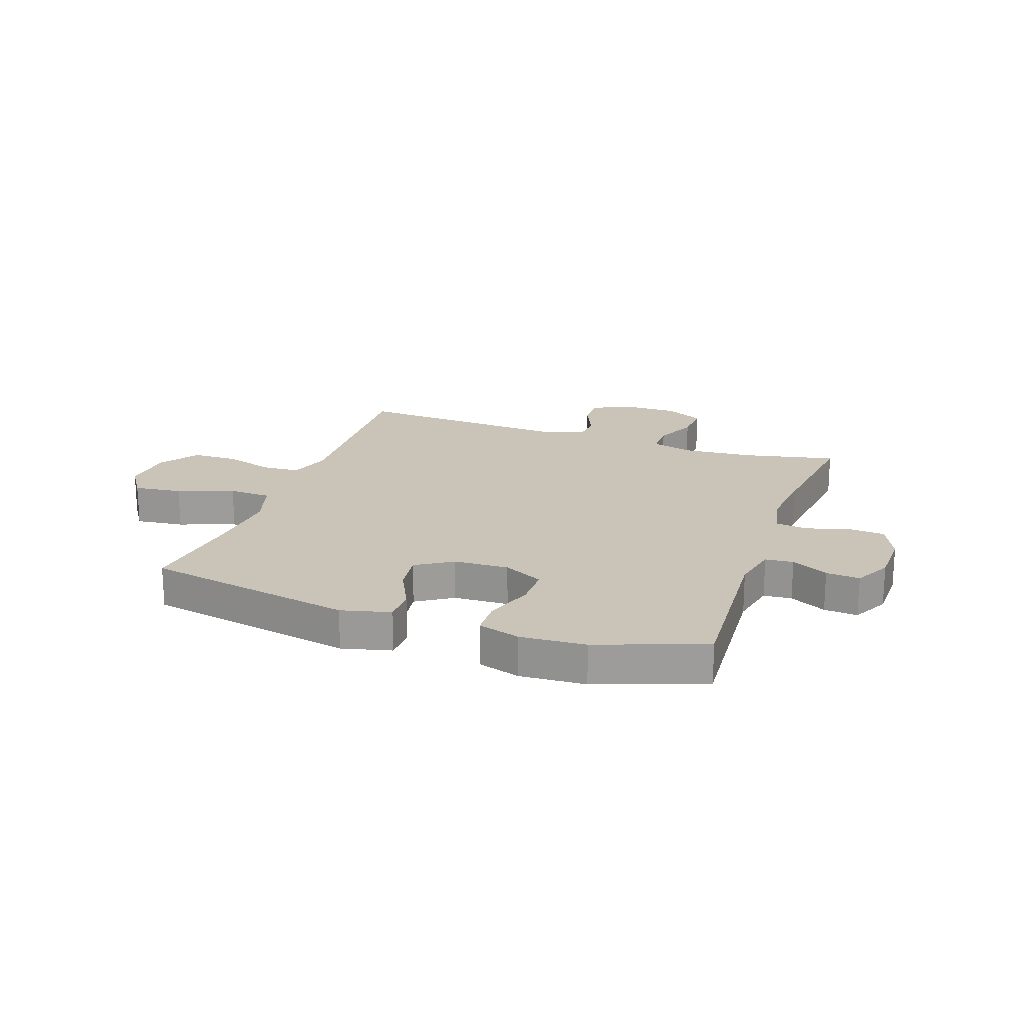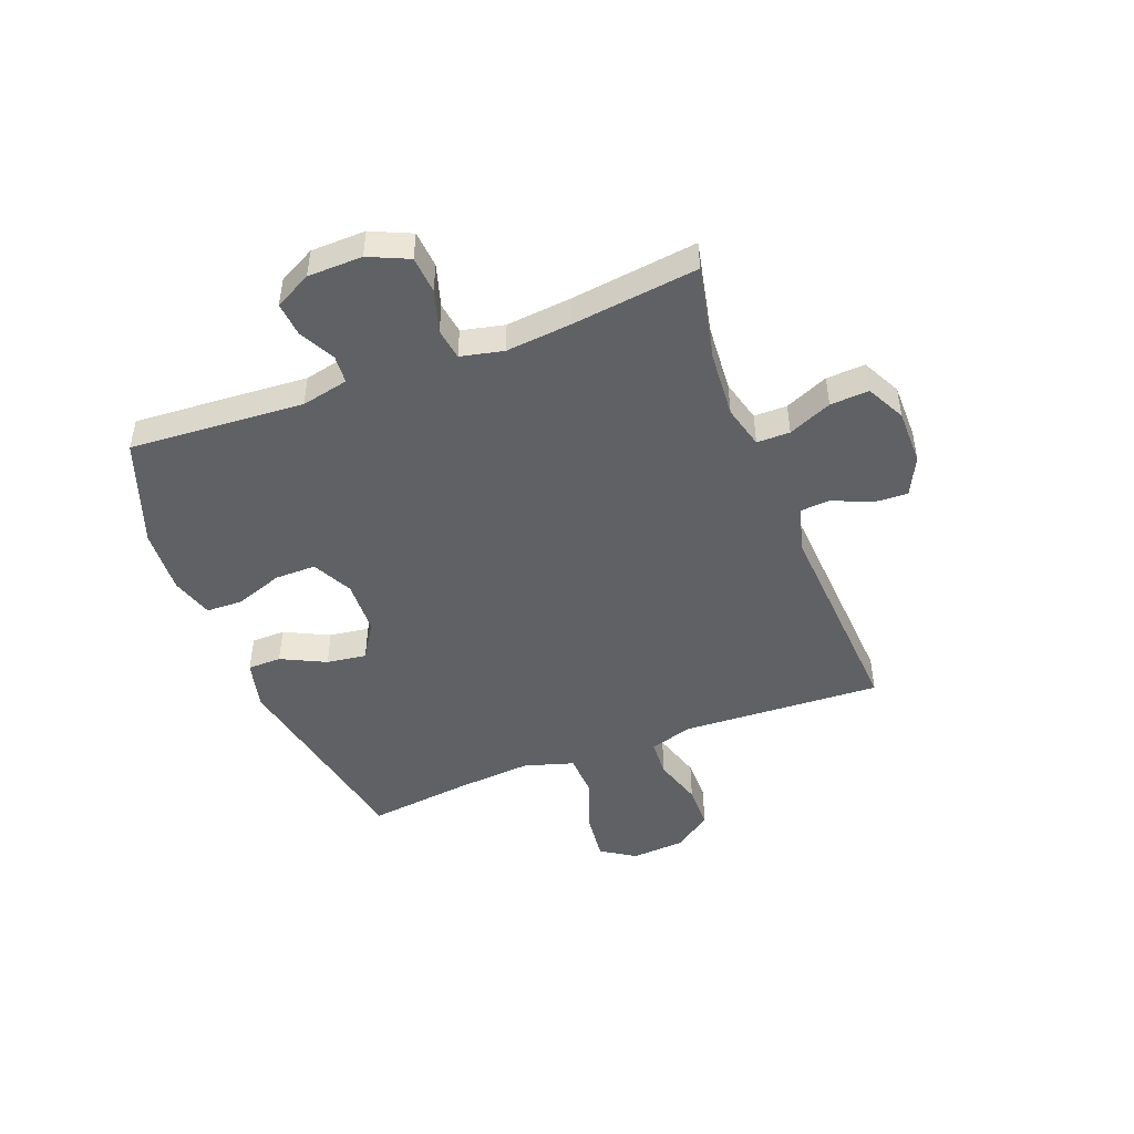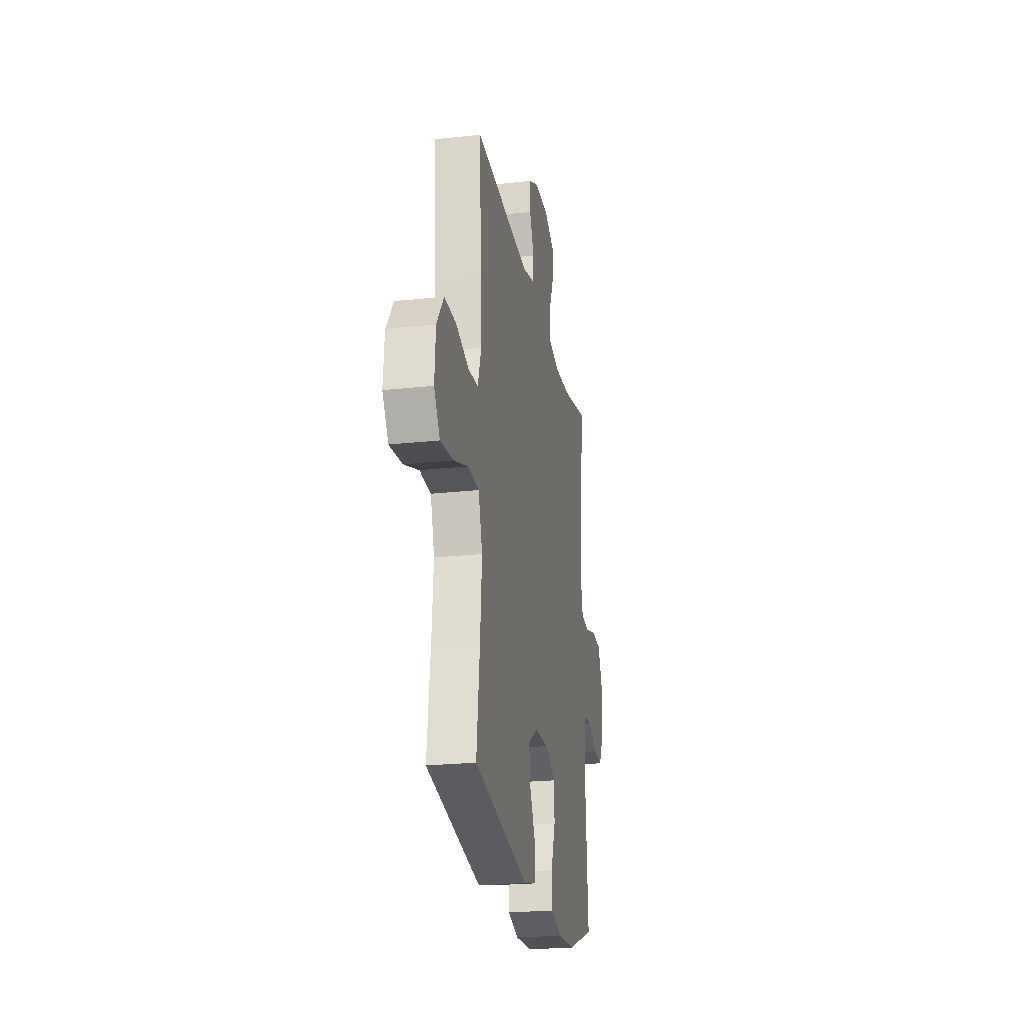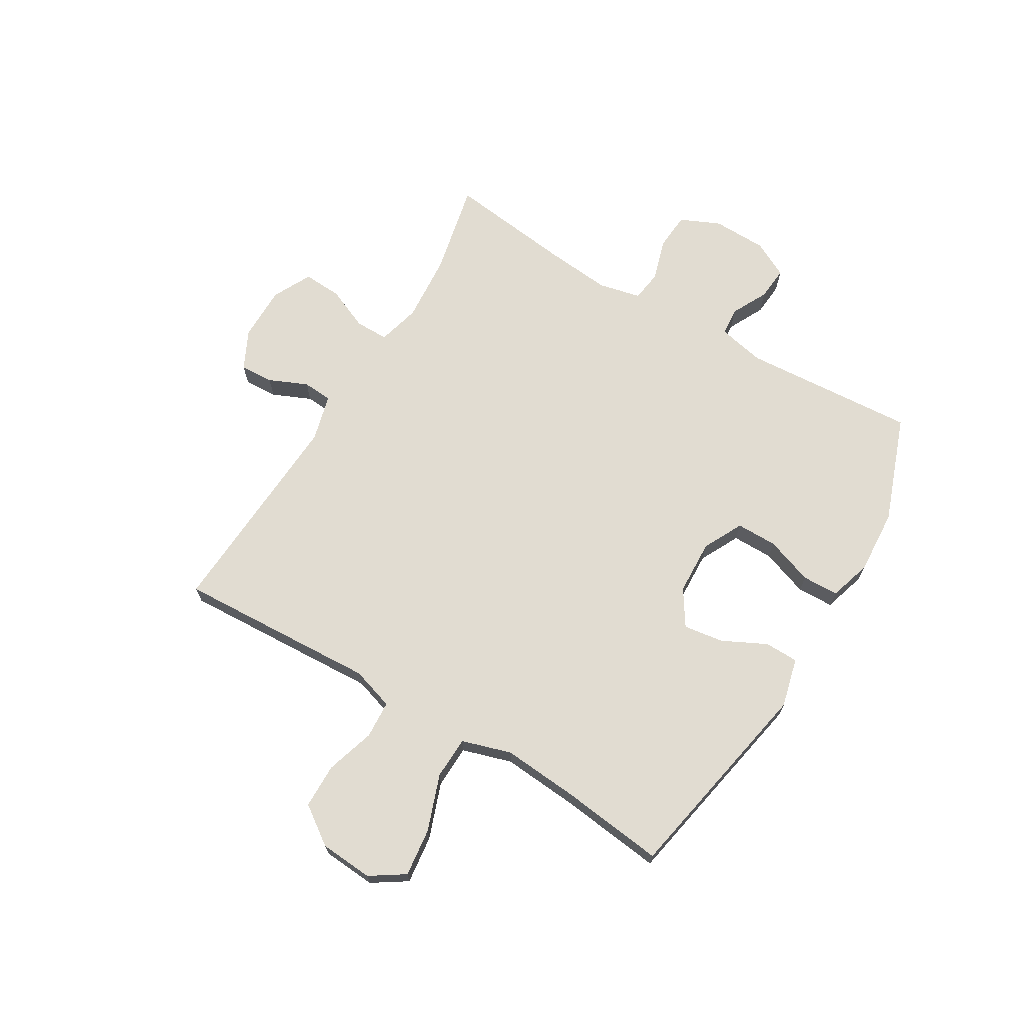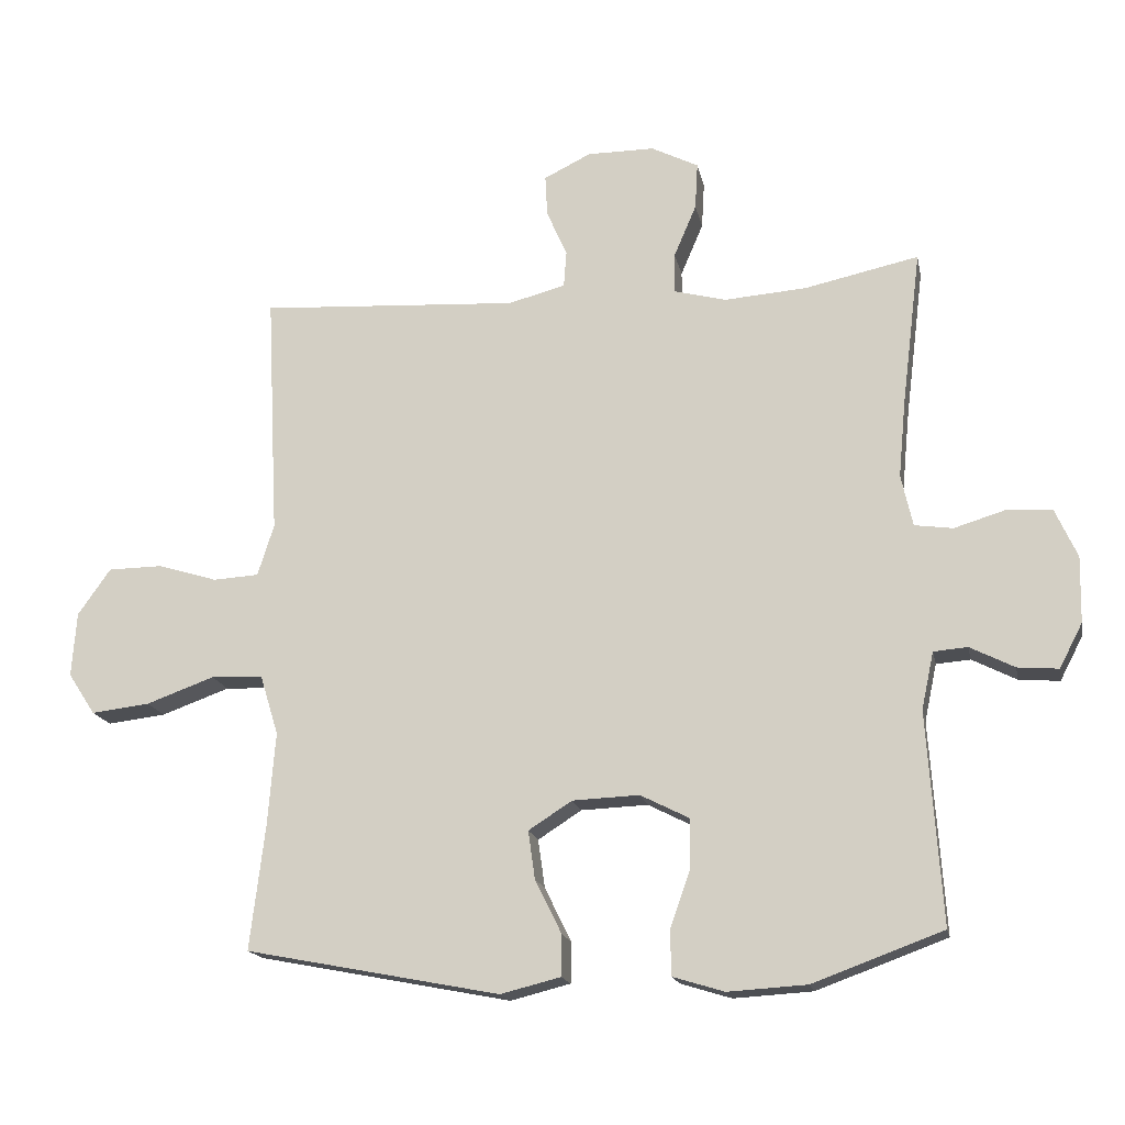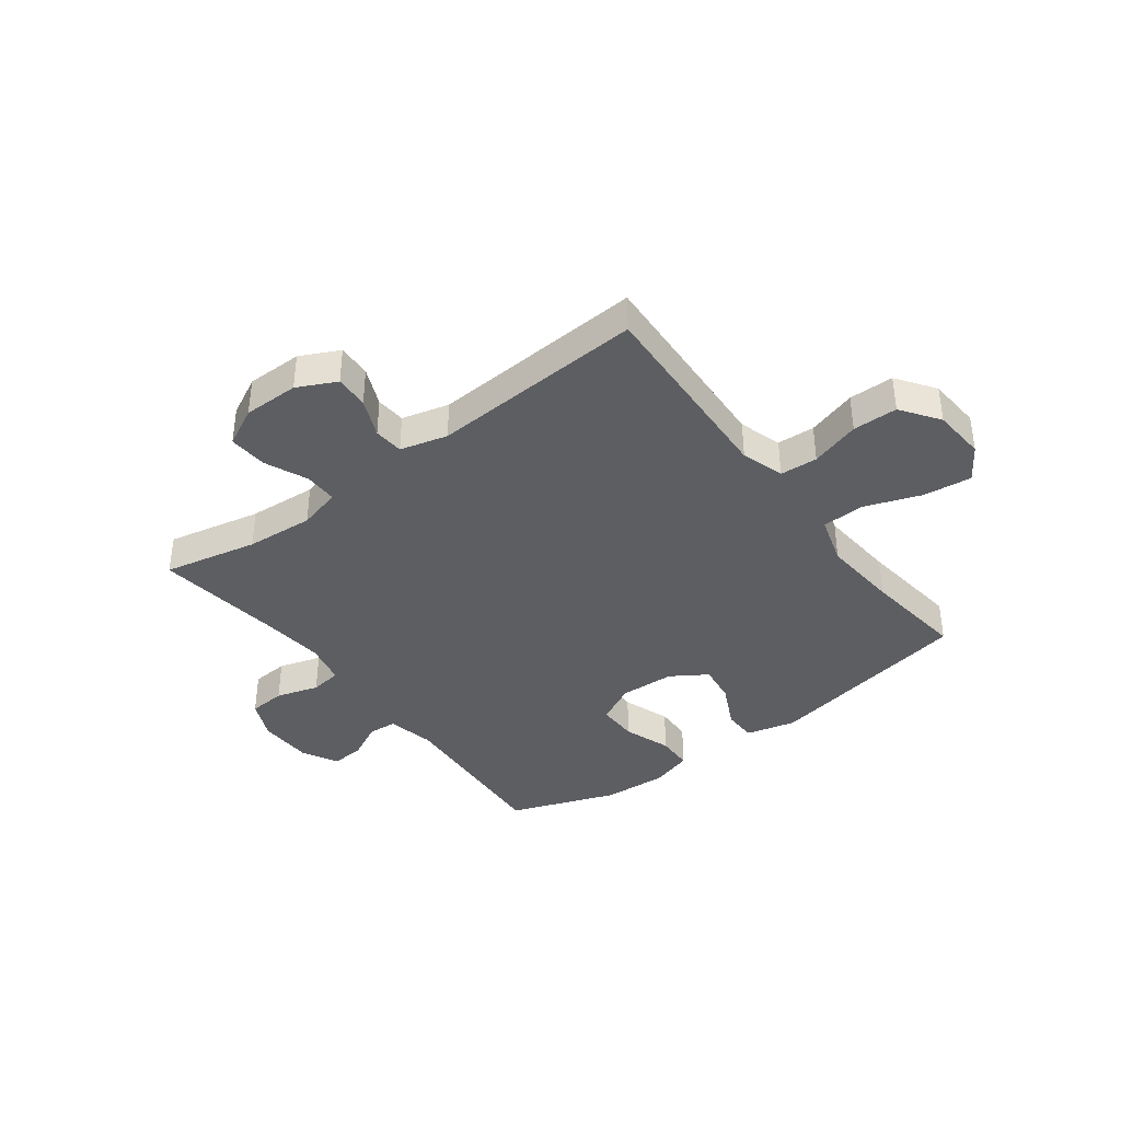
<metadata>
{"format":"obj","ext":"obj","renderer":"f3d","projection":"perspective","resolution":1024,"background":"white","views":[{"elev":20.0,"azim":-160.7,"up":"+Y"},{"elev":-47.2,"azim":-68.9,"up":"+Y"},{"elev":-23.5,"azim":100.5,"up":"+Z"},{"elev":69.0,"azim":120.8,"up":"+Y"},{"elev":-17.1,"azim":-168.7,"up":"+Z"},{"elev":-38.7,"azim":37.0,"up":"+Y"}]}
</metadata>
<code>
v 0.5 0.07 0.5
v 0.488 0.07 0.259
v 0.482 0.07 0.143
v 0.506 0.07 0.067
v 0.573 0.07 0.063
v 0.661 0.07 0.09
v 0.741 0.07 0.089
v 0.789 0.07 0.021
v 0.796 0.07 -0.074
v 0.756 0.07 -0.135
v 0.67 0.07 -0.125
v 0.57 0.07 -0.089
v 0.494 0.07 -0.092
v 0.467 0.07 -0.18
v 0.478 0.07 -0.317
v 0.5 0.07 -0.5
v 0.127 0.07 -0.572
v 0.039 0.07 -0.55
v 0.038 0.07 -0.49
v 0.077 0.07 -0.411
v 0.087 0.07 -0.34
v 0.023 0.07 -0.299
v -0.075 0.07 -0.295
v -0.146 0.07 -0.331
v -0.146 0.07 -0.404
v -0.116 0.07 -0.489
v -0.118 0.07 -0.554
v -0.193 0.07 -0.577
v -0.309 0.07 -0.57
v -0.5 0.07 -0.5
v -0.479 0.07 -0.19
v -0.497 0.07 -0.106
v -0.547 0.07 -0.102
v -0.612 0.07 -0.135
v -0.672 0.07 -0.14
v -0.706 0.07 -0.075
v -0.708 0.07 0.022
v -0.676 0.07 0.093
v -0.61 0.07 0.098
v -0.534 0.07 0.075
v -0.478 0.07 0.083
v -0.461 0.07 0.159
v -0.472 0.07 0.274
v -0.5 0.07 0.5
v -0.333 0.07 0.464
v -0.212 0.07 0.455
v -0.136 0.07 0.475
v -0.136 0.07 0.534
v -0.169 0.07 0.611
v -0.173 0.07 0.68
v -0.104 0.07 0.715
v -0.005 0.07 0.715
v 0.064 0.07 0.681
v 0.061 0.07 0.621
v 0.031 0.07 0.552
v 0.035 0.07 0.499
v 0.119 0.07 0.477
v 0.5 0 0.5
v 0.488 0 0.259
v 0.482 0 0.143
v 0.506 0 0.067
v 0.573 0 0.063
v 0.661 0 0.09
v 0.741 0 0.089
v 0.789 0 0.021
v 0.796 0 -0.074
v 0.756 0 -0.135
v 0.67 0 -0.125
v 0.57 0 -0.089
v 0.494 0 -0.092
v 0.467 0 -0.18
v 0.478 0 -0.317
v 0.5 0 -0.5
v 0.127 0 -0.572
v 0.039 0 -0.55
v 0.038 0 -0.49
v 0.077 0 -0.411
v 0.087 0 -0.34
v 0.023 0 -0.299
v -0.075 0 -0.295
v -0.146 0 -0.331
v -0.146 0 -0.404
v -0.116 0 -0.489
v -0.118 0 -0.554
v -0.193 0 -0.577
v -0.309 0 -0.57
v -0.5 0 -0.5
v -0.479 0 -0.19
v -0.497 0 -0.106
v -0.547 0 -0.102
v -0.612 0 -0.135
v -0.672 0 -0.14
v -0.706 0 -0.075
v -0.708 0 0.022
v -0.676 0 0.093
v -0.61 0 0.098
v -0.534 0 0.075
v -0.478 0 0.083
v -0.461 0 0.159
v -0.472 0 0.274
v -0.5 0 0.5
v -0.333 0 0.464
v -0.212 0 0.455
v -0.136 0 0.475
v -0.136 0 0.534
v -0.169 0 0.611
v -0.173 0 0.68
v -0.104 0 0.715
v -0.005 0 0.715
v 0.064 0 0.681
v 0.061 0 0.621
v 0.031 0 0.552
v 0.035 0 0.499
v 0.119 0 0.477
f 53 54 55
f 52 53 55
f 51 52 55
f 50 51 55
f 49 50 55
f 48 49 55
f 47 48 55 56
f 46 47 56 57
f 43 44 45
f 42 43 45 46
f 1 2 3
f 57 1 3
f 46 57 3
f 42 46 3
f 41 42 3
f 38 39 40
f 37 38 40
f 36 37 40
f 35 36 40
f 34 35 40
f 33 34 40
f 41 3 4
f 40 41 4
f 33 40 4
f 32 33 4
f 29 30 31
f 28 29 31
f 27 28 31
f 26 27 31
f 25 26 31
f 24 25 31 32
f 18 19 20
f 17 18 20
f 16 17 20
f 15 16 20
f 14 15 20 21
f 13 14 21 22
f 10 11 12
f 9 10 12
f 8 9 12
f 7 8 12
f 6 7 12
f 5 6 12
f 5 12 13
f 32 4 5
f 24 32 5
f 23 24 5
f 5 13 22 23
f 112 111 110
f 112 110 109
f 112 109 108
f 112 108 107
f 112 107 106
f 112 106 105
f 113 112 105 104
f 114 113 104 103
f 102 101 100
f 103 102 100 99
f 60 59 58
f 60 58 114
f 60 114 103
f 60 103 99
f 60 99 98
f 97 96 95
f 97 95 94
f 97 94 93
f 97 93 92
f 97 92 91
f 97 91 90
f 61 60 98
f 61 98 97
f 61 97 90
f 61 90 89
f 88 87 86
f 88 86 85
f 88 85 84
f 88 84 83
f 88 83 82
f 89 88 82 81
f 77 76 75
f 77 75 74
f 77 74 73
f 77 73 72
f 78 77 72 71
f 79 78 71 70
f 69 68 67
f 69 67 66
f 69 66 65
f 69 65 64
f 69 64 63
f 69 63 62
f 70 69 62
f 62 61 89
f 62 89 81
f 62 81 80
f 80 79 70 62
f 1 58 59 2
f 2 59 60 3
f 3 60 61 4
f 4 61 62 5
f 5 62 63 6
f 6 63 64 7
f 7 64 65 8
f 8 65 66 9
f 9 66 67 10
f 10 67 68 11
f 11 68 69 12
f 12 69 70 13
f 13 70 71 14
f 14 71 72 15
f 15 72 73 16
f 16 73 74 17
f 17 74 75 18
f 18 75 76 19
f 19 76 77 20
f 20 77 78 21
f 21 78 79 22
f 22 79 80 23
f 23 80 81 24
f 24 81 82 25
f 25 82 83 26
f 26 83 84 27
f 27 84 85 28
f 28 85 86 29
f 29 86 87 30
f 30 87 88 31
f 31 88 89 32
f 32 89 90 33
f 33 90 91 34
f 34 91 92 35
f 35 92 93 36
f 36 93 94 37
f 37 94 95 38
f 38 95 96 39
f 39 96 97 40
f 40 97 98 41
f 41 98 99 42
f 42 99 100 43
f 43 100 101 44
f 44 101 102 45
f 45 102 103 46
f 46 103 104 47
f 47 104 105 48
f 48 105 106 49
f 49 106 107 50
f 50 107 108 51
f 51 108 109 52
f 52 109 110 53
f 53 110 111 54
f 54 111 112 55
f 55 112 113 56
f 56 113 114 57
f 57 114 58 1

</code>
